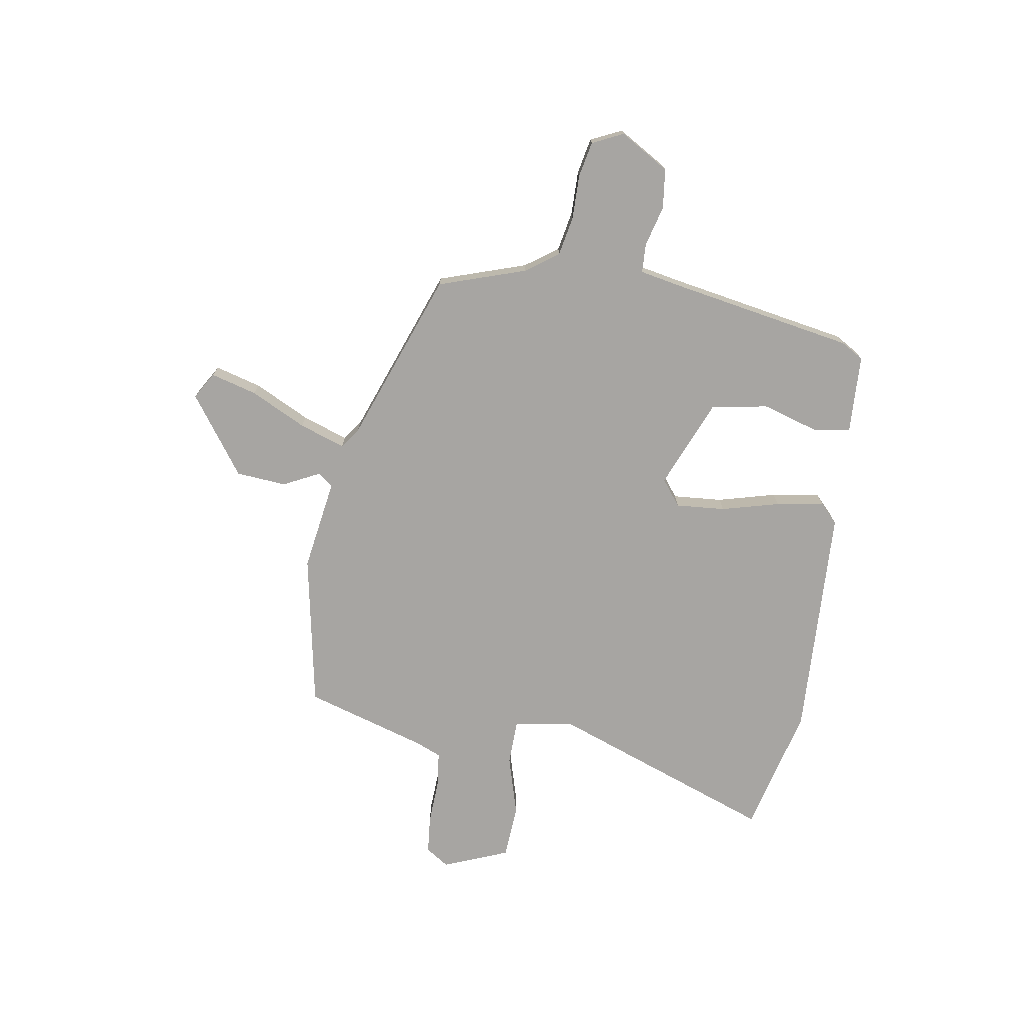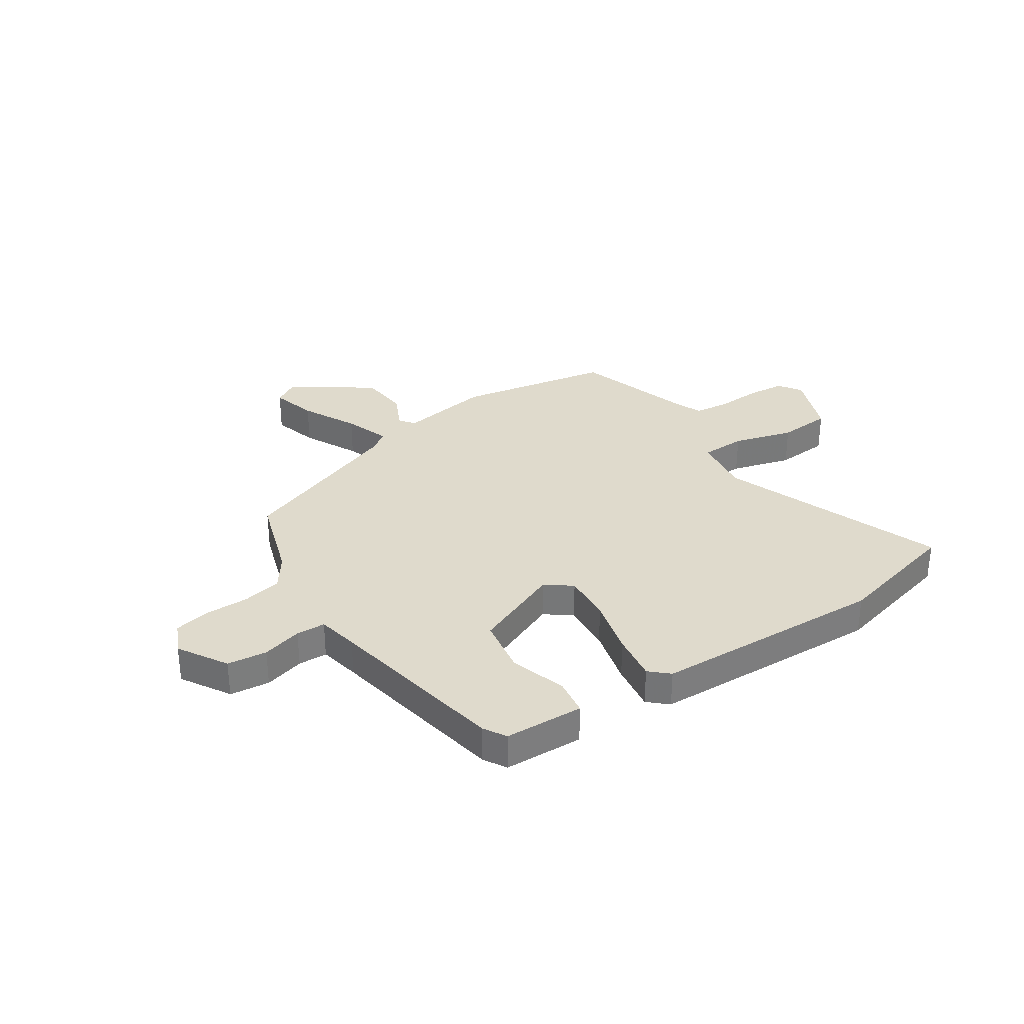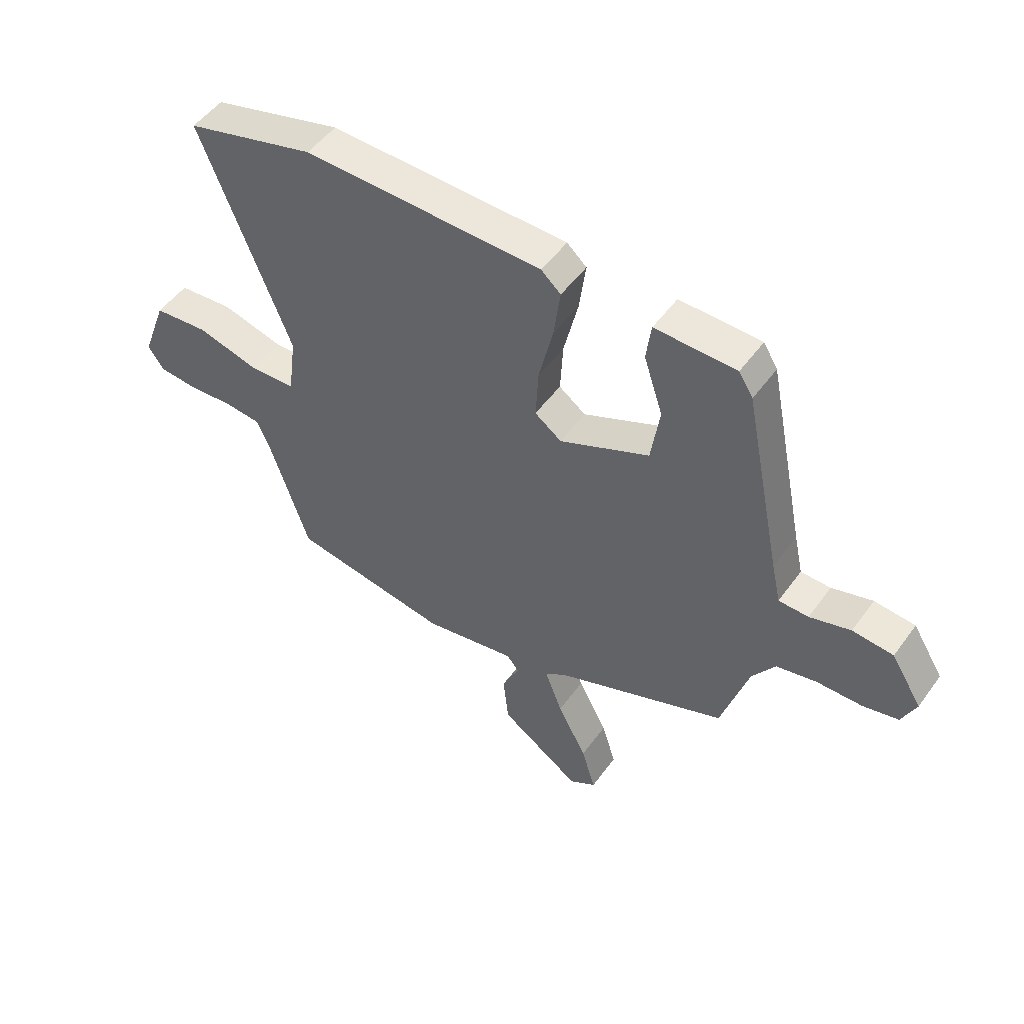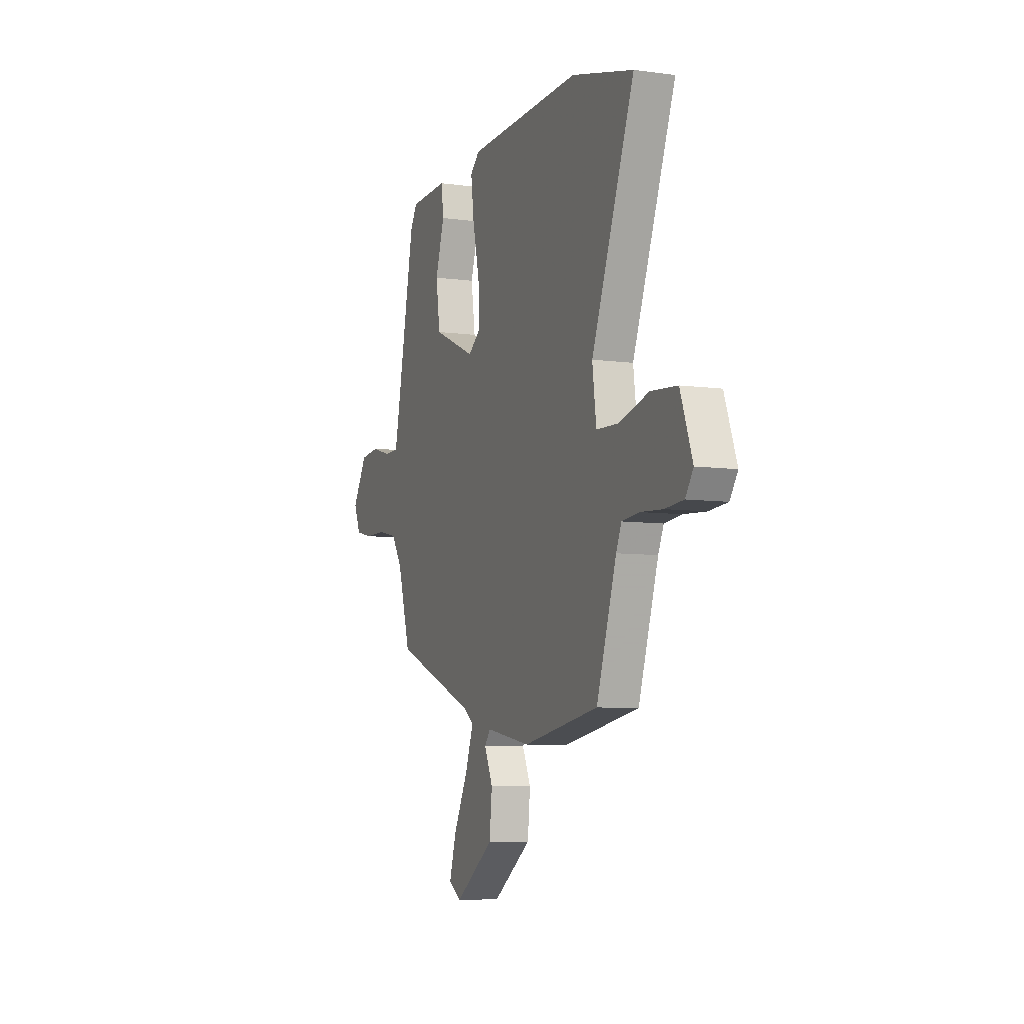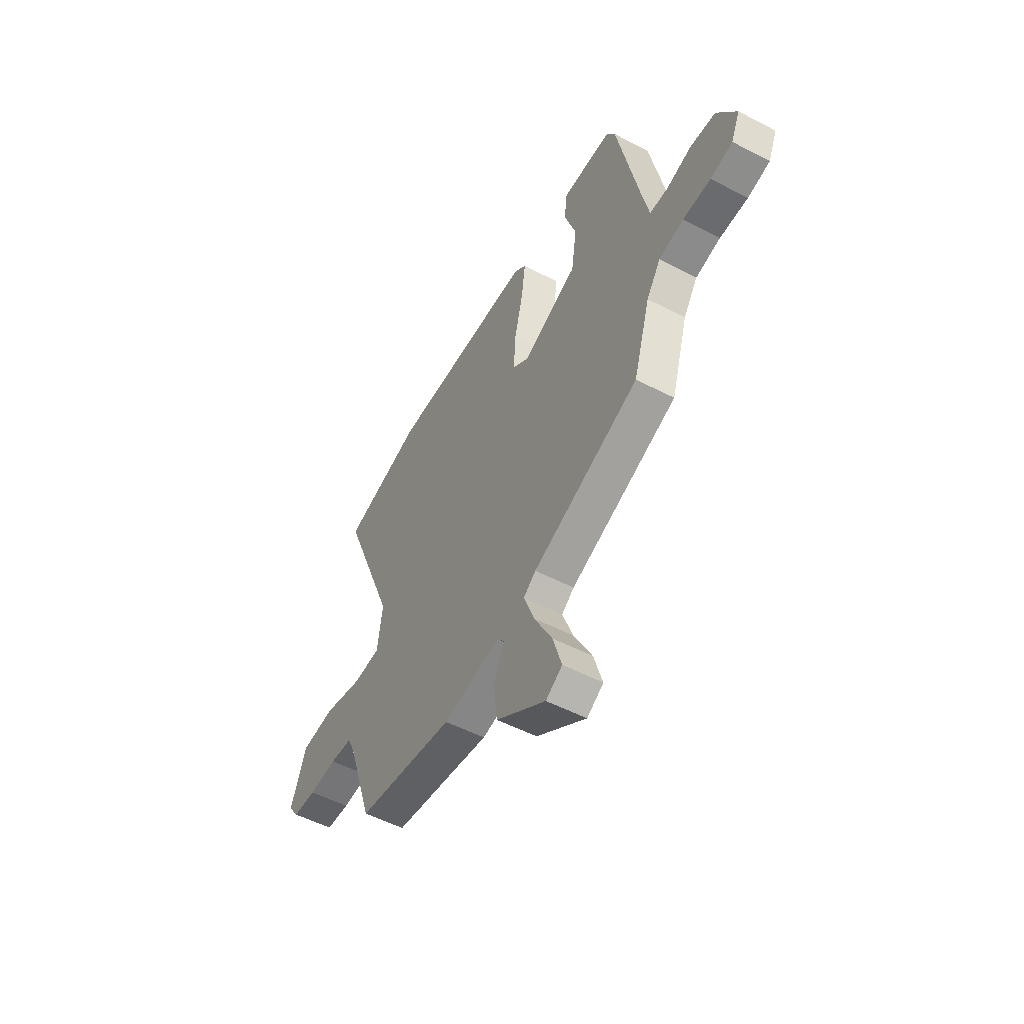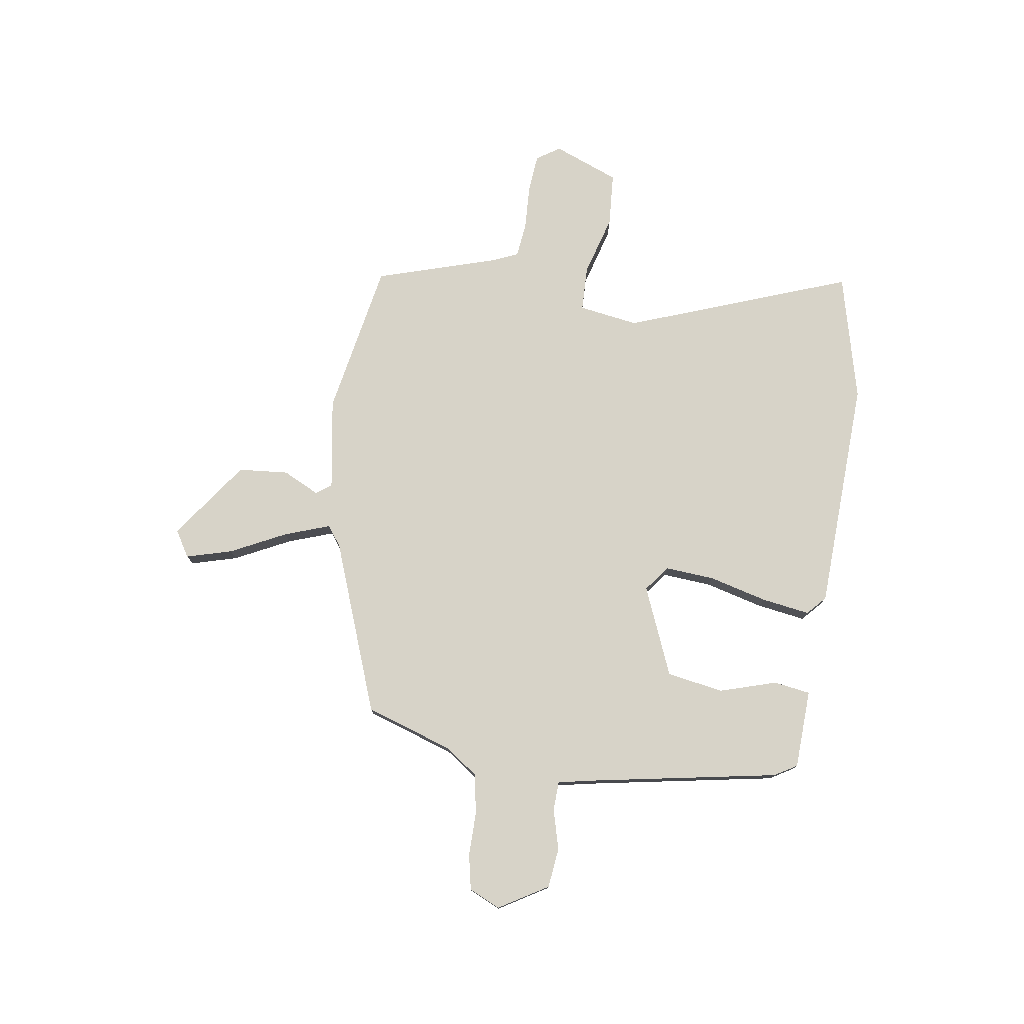
<metadata>
{"format":"obj","ext":"obj","renderer":"f3d","projection":"perspective","resolution":1024,"background":"white","views":[{"elev":-73.9,"azim":-97.8,"up":"+Y"},{"elev":32.5,"azim":-32.5,"up":"+Y"},{"elev":50.7,"azim":-145.3,"up":"+Z"},{"elev":-7.5,"azim":68.8,"up":"+Z"},{"elev":-52.8,"azim":-119.2,"up":"+Z"},{"elev":77.1,"azim":-80.2,"up":"+Y"}]}
</metadata>
<code>
v -0.433 0.07 0.473
v -0.407 0.07 0.515
v -0.258 0.07 0.518
v -0.249 0.07 0.449
v -0.284 0.07 0.343
v -0.268 0.07 0.236
v -0.103 0.07 0.163
v -0.054 0.07 0.199
v -0.059 0.07 0.292
v -0.085 0.07 0.402
v -0.097 0.07 0.493
v -0.061 0.07 0.525
v 0.379 0.07 0.533
v 0.618 0.07 0.468
v 0.453 0.07 0.05
v 0.468 0.07 -0.063
v 0.553 0.07 -0.067
v 0.667 0.07 -0.037
v 0.768 0.07 -0.046
v 0.814 0.07 -0.17
v 0.784 0.07 -0.213
v 0.713 0.07 -0.218
v 0.629 0.07 -0.212
v 0.562 0.07 -0.218
v 0.541 0.07 -0.264
v 0.465 0.07 -0.493
v 0.173 0.07 -0.541
v 0.001 0.07 -0.51
v -0.021 0.07 -0.538
v 0.011 0.07 -0.607
v 0.001 0.07 -0.701
v -0.148 0.07 -0.803
v -0.197 0.07 -0.772
v -0.171 0.07 -0.686
v -0.117 0.07 -0.583
v -0.085 0.07 -0.498
v -0.122 0.07 -0.47
v -0.441 0.07 -0.343
v -0.491 0.07 -0.178
v -0.533 0.07 -0.116
v -0.607 0.07 -0.1
v -0.69 0.07 -0.099
v -0.756 0.07 -0.084
v -0.782 0.07 -0.025
v -0.725 0.07 0.066
v -0.65 0.07 0.073
v -0.575 0.07 0.051
v -0.52 0.07 0.052
v -0.503 0.07 0.129
v -0.433 0 0.473
v -0.407 0 0.515
v -0.258 0 0.518
v -0.249 0 0.449
v -0.284 0 0.343
v -0.268 0 0.236
v -0.103 0 0.163
v -0.054 0 0.199
v -0.059 0 0.292
v -0.085 0 0.402
v -0.097 0 0.493
v -0.061 0 0.525
v 0.379 0 0.533
v 0.618 0 0.468
v 0.453 0 0.05
v 0.468 0 -0.063
v 0.553 0 -0.067
v 0.667 0 -0.037
v 0.768 0 -0.046
v 0.814 0 -0.17
v 0.784 0 -0.213
v 0.713 0 -0.218
v 0.629 0 -0.212
v 0.562 0 -0.218
v 0.541 0 -0.264
v 0.465 0 -0.493
v 0.173 0 -0.541
v 0.001 0 -0.51
v -0.021 0 -0.538
v 0.011 0 -0.607
v 0.001 0 -0.701
v -0.148 0 -0.803
v -0.197 0 -0.772
v -0.171 0 -0.686
v -0.117 0 -0.583
v -0.085 0 -0.498
v -0.122 0 -0.47
v -0.441 0 -0.343
v -0.491 0 -0.178
v -0.533 0 -0.116
v -0.607 0 -0.1
v -0.69 0 -0.099
v -0.756 0 -0.084
v -0.782 0 -0.025
v -0.725 0 0.066
v -0.65 0 0.073
v -0.575 0 0.051
v -0.52 0 0.052
v -0.503 0 0.129
f 45 46 47
f 44 45 47
f 43 44 47
f 42 43 47
f 41 42 47
f 40 41 47 48
f 39 40 48 49
f 49 1 2
f 39 49 2
f 38 39 2
f 37 38 2
f 33 34 35
f 32 33 35
f 31 32 35
f 30 31 35
f 29 30 35
f 28 29 35 36
f 25 26 27 28
f 28 36 37
f 25 28 37
f 24 25 37
f 21 22 23
f 20 21 23
f 19 20 23
f 18 19 23
f 17 18 23
f 16 17 23 24
f 13 14 15
f 12 13 15
f 11 12 15
f 10 11 15
f 9 10 15
f 8 9 15 16
f 16 24 37
f 8 16 37
f 7 8 37
f 2 3 4 5
f 2 5 6
f 37 2 6
f 6 7 37
f 96 95 94
f 96 94 93
f 96 93 92
f 96 92 91
f 96 91 90
f 97 96 90 89
f 98 97 89 88
f 51 50 98
f 51 98 88
f 51 88 87
f 51 87 86
f 84 83 82
f 84 82 81
f 84 81 80
f 84 80 79
f 84 79 78
f 85 84 78 77
f 77 76 75 74
f 86 85 77
f 86 77 74
f 86 74 73
f 72 71 70
f 72 70 69
f 72 69 68
f 72 68 67
f 72 67 66
f 73 72 66 65
f 64 63 62
f 64 62 61
f 64 61 60
f 64 60 59
f 64 59 58
f 65 64 58 57
f 86 73 65
f 86 65 57
f 86 57 56
f 54 53 52 51
f 55 54 51
f 55 51 86
f 86 56 55
f 1 50 51 2
f 2 51 52 3
f 3 52 53 4
f 4 53 54 5
f 5 54 55 6
f 6 55 56 7
f 7 56 57 8
f 8 57 58 9
f 9 58 59 10
f 10 59 60 11
f 11 60 61 12
f 12 61 62 13
f 13 62 63 14
f 14 63 64 15
f 15 64 65 16
f 16 65 66 17
f 17 66 67 18
f 18 67 68 19
f 19 68 69 20
f 20 69 70 21
f 21 70 71 22
f 22 71 72 23
f 23 72 73 24
f 24 73 74 25
f 25 74 75 26
f 26 75 76 27
f 27 76 77 28
f 28 77 78 29
f 29 78 79 30
f 30 79 80 31
f 31 80 81 32
f 32 81 82 33
f 33 82 83 34
f 34 83 84 35
f 35 84 85 36
f 36 85 86 37
f 37 86 87 38
f 38 87 88 39
f 39 88 89 40
f 40 89 90 41
f 41 90 91 42
f 42 91 92 43
f 43 92 93 44
f 44 93 94 45
f 45 94 95 46
f 46 95 96 47
f 47 96 97 48
f 48 97 98 49
f 49 98 50 1

</code>
